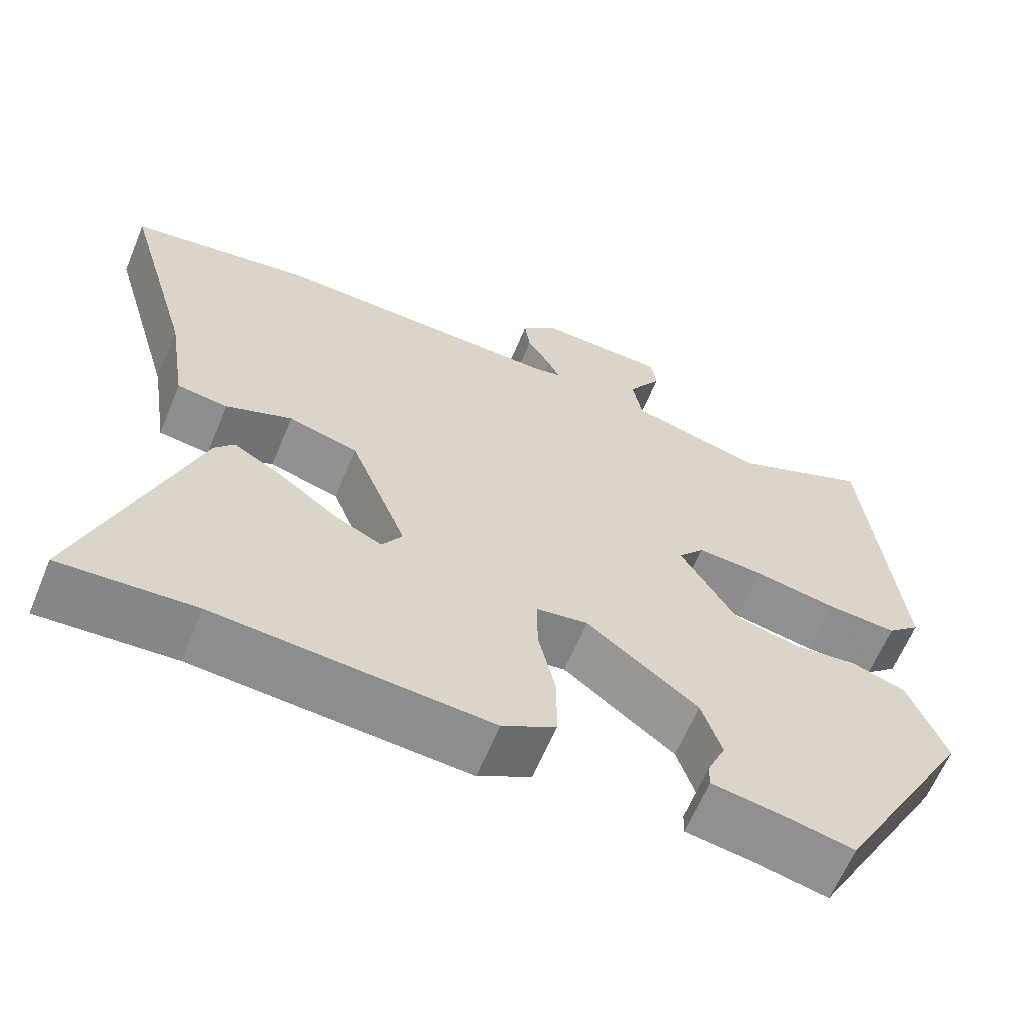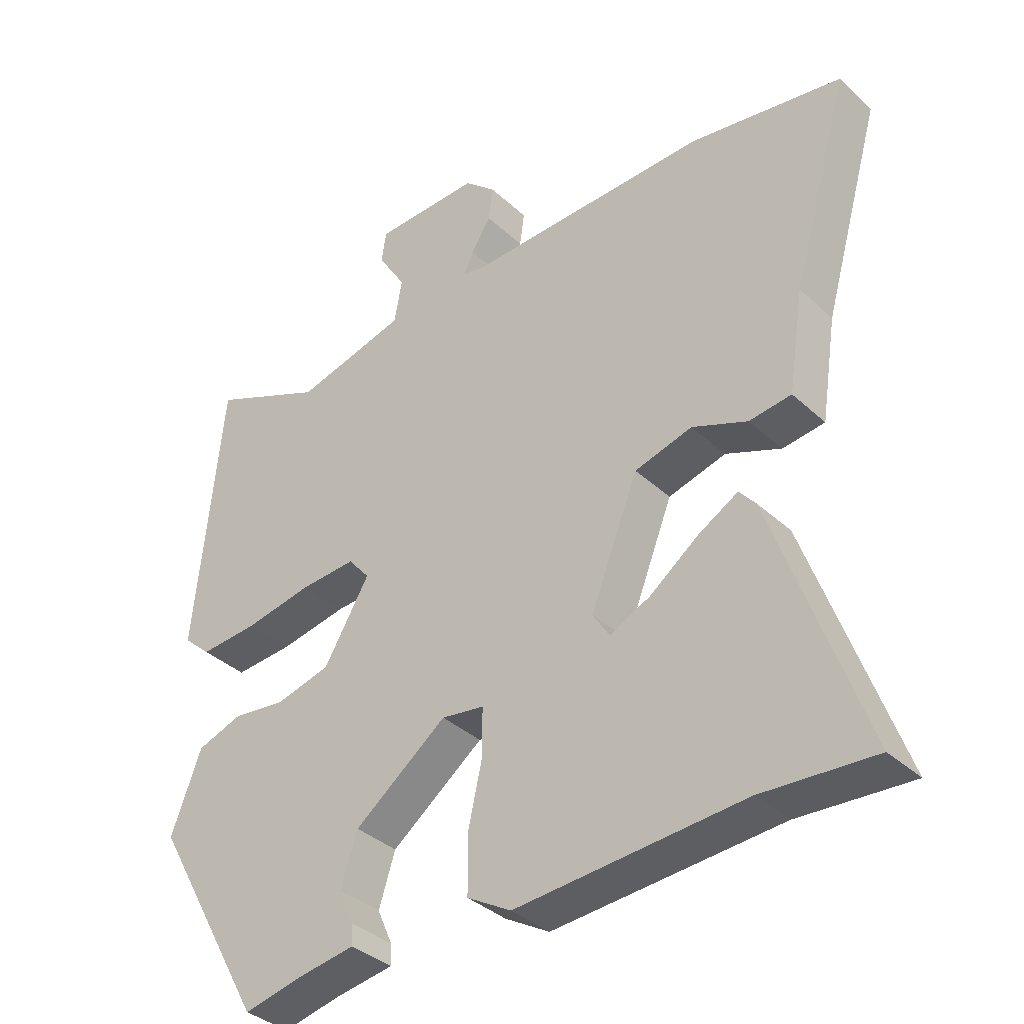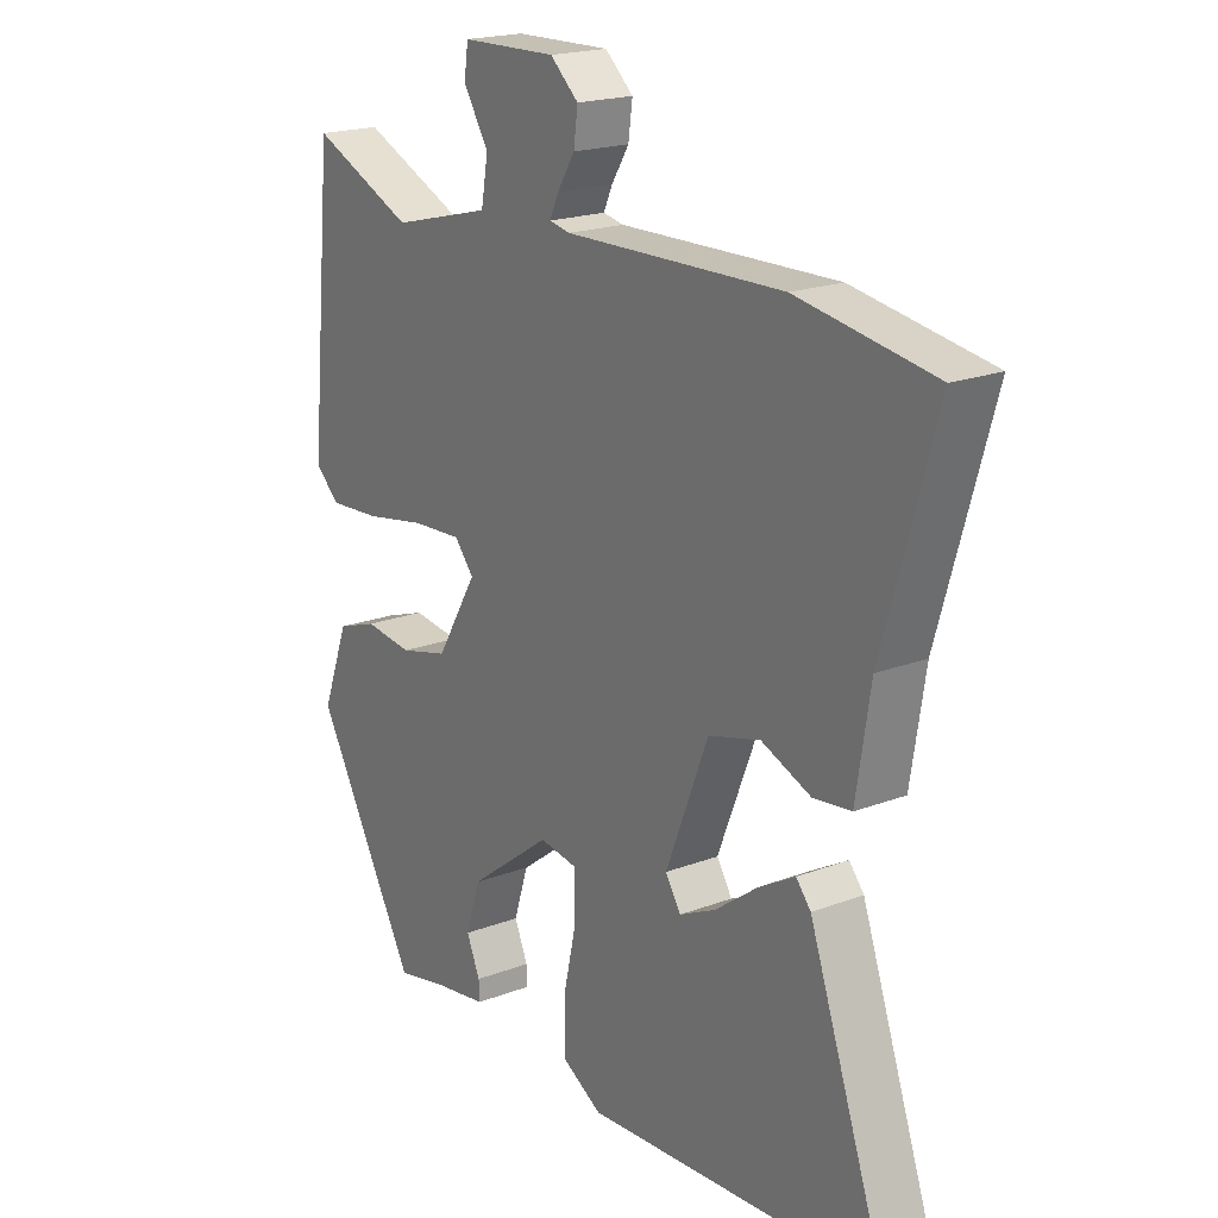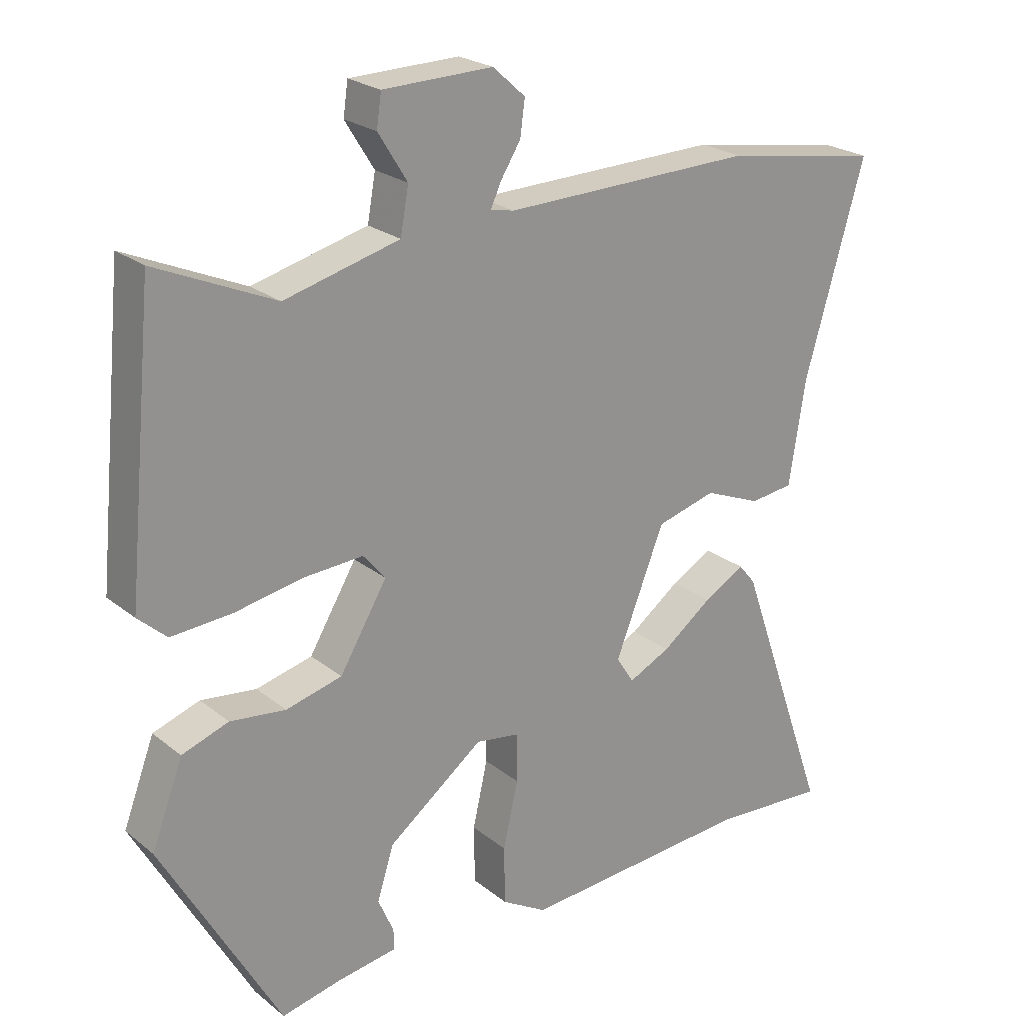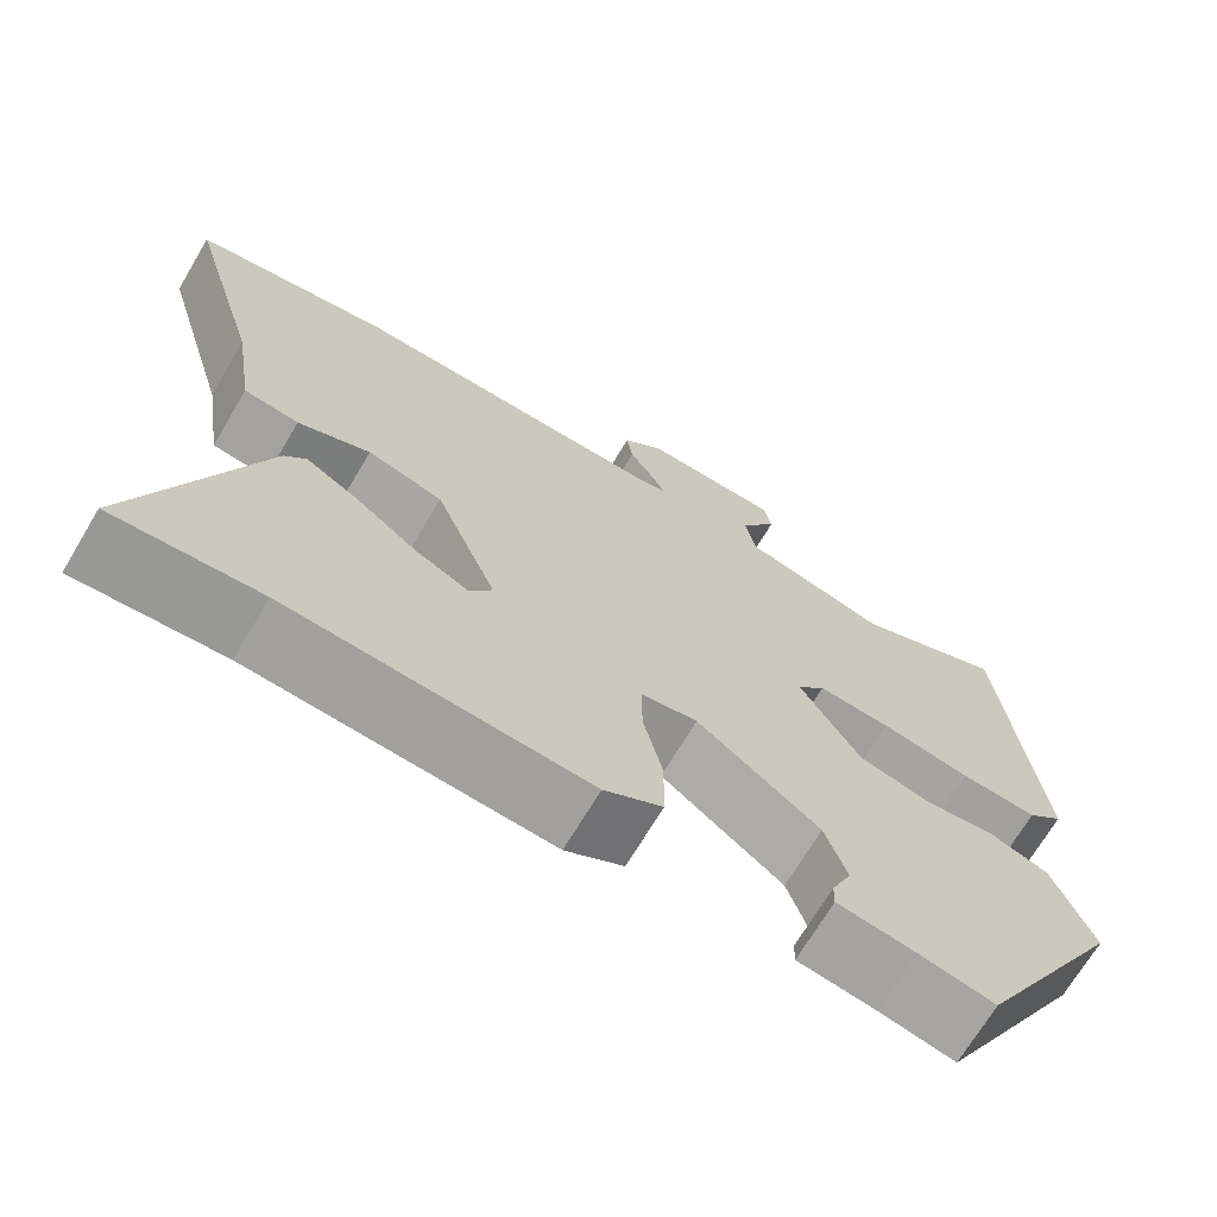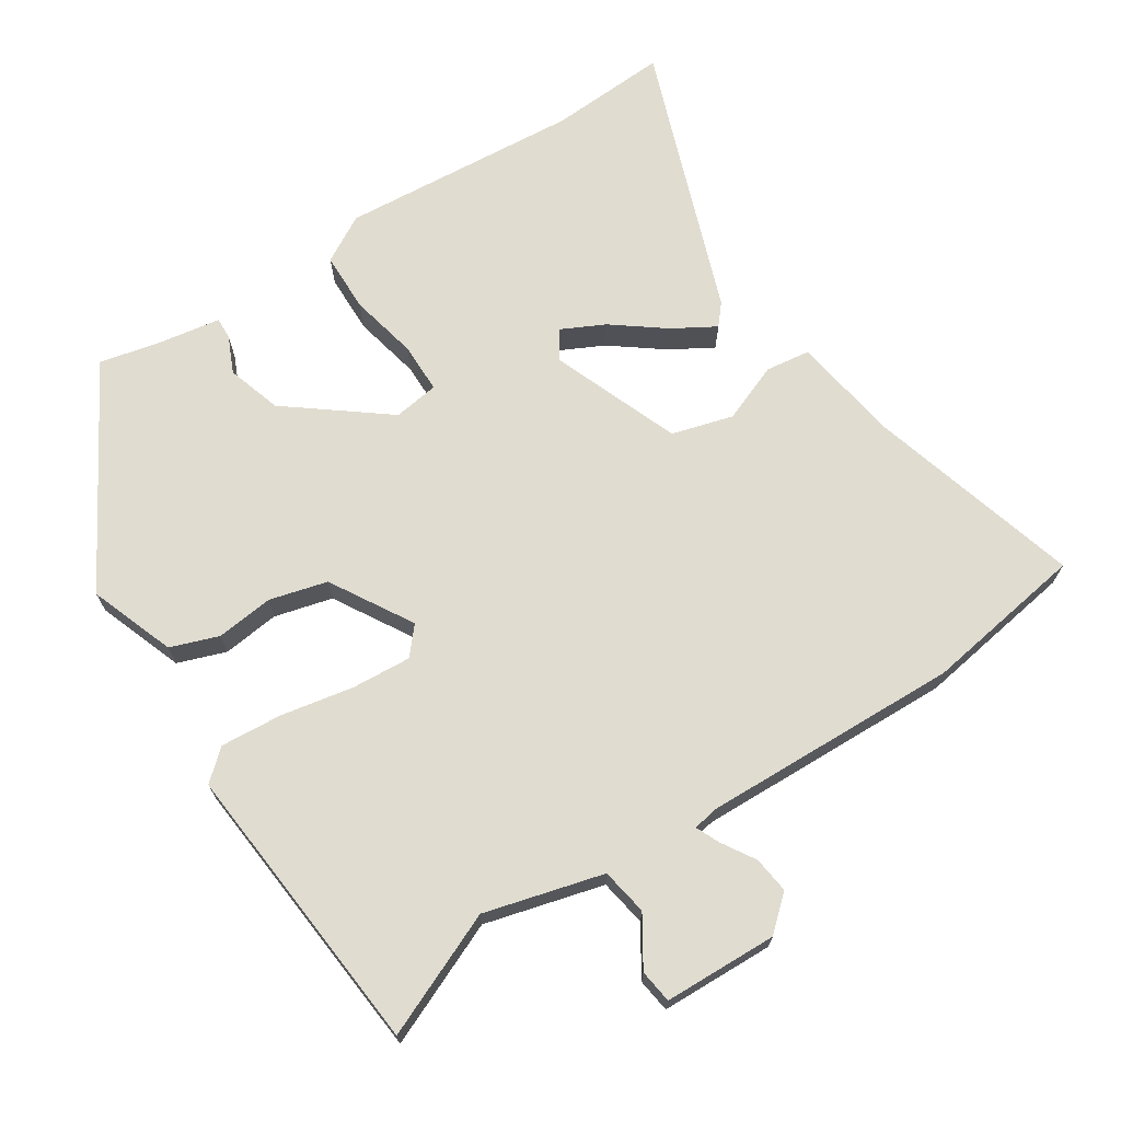
<metadata>
{"format":"obj","ext":"obj","renderer":"f3d","projection":"perspective","resolution":1024,"background":"white","views":[{"elev":-63.4,"azim":157.5,"up":"+Z"},{"elev":-36.5,"azim":40.2,"up":"+Z"},{"elev":19.7,"azim":54.8,"up":"+Z"},{"elev":23.3,"azim":-37.2,"up":"+Z"},{"elev":-70.1,"azim":149.2,"up":"+Z"},{"elev":69.6,"azim":-32.5,"up":"+Y"}]}
</metadata>
<code>
v -0.49 0.07 0.536
v -0.315 0.07 0.459
v -0.145 0.07 0.503
v -0.133 0.07 0.57
v -0.176 0.07 0.639
v -0.169 0.07 0.687
v -0.007 0.07 0.691
v 0.041 0.07 0.648
v 0.034 0.07 0.596
v 0.004 0.07 0.548
v -0.011 0.07 0.515
v 0.024 0.07 0.508
v 0.395 0.07 0.517
v 0.627 0.07 0.479
v 0.538 0.07 0.171
v 0.514 0.07 0.018
v 0.45 0.07 0.01
v 0.366 0.07 0.044
v 0.278 0.07 0.02
v 0.205 0.07 -0.164
v 0.231 0.07 -0.205
v 0.293 0.07 -0.175
v 0.367 0.07 -0.12
v 0.428 0.07 -0.085
v 0.453 0.07 -0.115
v 0.591 0.07 -0.506
v 0.421 0.07 -0.495
v 0.076 0.07 -0.519
v 0.009 0.07 -0.48
v 0.008 0.07 -0.394
v 0.03 0.07 -0.296
v 0.03 0.07 -0.224
v -0.035 0.07 -0.214
v -0.176 0.07 -0.321
v -0.201 0.07 -0.399
v -0.178 0.07 -0.452
v -0.177 0.07 -0.483
v -0.267 0.07 -0.497
v -0.354 0.07 -0.516
v -0.528 0.07 -0.207
v -0.482 0.07 -0.085
v -0.413 0.07 -0.061
v -0.331 0.07 -0.071
v -0.248 0.07 -0.05
v -0.178 0.07 0.067
v -0.211 0.07 0.106
v -0.296 0.07 0.101
v -0.4 0.07 0.082
v -0.489 0.07 0.076
v -0.531 0.07 0.114
v -0.49 0 0.536
v -0.315 0 0.459
v -0.145 0 0.503
v -0.133 0 0.57
v -0.176 0 0.639
v -0.169 0 0.687
v -0.007 0 0.691
v 0.041 0 0.648
v 0.034 0 0.596
v 0.004 0 0.548
v -0.011 0 0.515
v 0.024 0 0.508
v 0.395 0 0.517
v 0.627 0 0.479
v 0.538 0 0.171
v 0.514 0 0.018
v 0.45 0 0.01
v 0.366 0 0.044
v 0.278 0 0.02
v 0.205 0 -0.164
v 0.231 0 -0.205
v 0.293 0 -0.175
v 0.367 0 -0.12
v 0.428 0 -0.085
v 0.453 0 -0.115
v 0.591 0 -0.506
v 0.421 0 -0.495
v 0.076 0 -0.519
v 0.009 0 -0.48
v 0.008 0 -0.394
v 0.03 0 -0.296
v 0.03 0 -0.224
v -0.035 0 -0.214
v -0.176 0 -0.321
v -0.201 0 -0.399
v -0.178 0 -0.452
v -0.177 0 -0.483
v -0.267 0 -0.497
v -0.354 0 -0.516
v -0.528 0 -0.207
v -0.482 0 -0.085
v -0.413 0 -0.061
v -0.331 0 -0.071
v -0.248 0 -0.05
v -0.178 0 0.067
v -0.211 0 0.106
v -0.296 0 0.101
v -0.4 0 0.082
v -0.489 0 0.076
v -0.531 0 0.114
f 50 1 2
f 49 50 2
f 48 49 2
f 47 48 2
f 46 47 2 3
f 45 46 3 4
f 41 42 43
f 40 41 43
f 39 40 43
f 38 39 43
f 38 43 44
f 35 36 37 38
f 38 44 45
f 35 38 45
f 34 35 45
f 29 30 31
f 28 29 31
f 27 28 31
f 27 31 32
f 25 26 27
f 24 25 27
f 23 24 27
f 22 23 27
f 21 22 27
f 21 27 32
f 20 21 32 33
f 15 16 17 18
f 15 18 19
f 14 15 19
f 13 14 19
f 12 13 19
f 19 20 33
f 12 19 33
f 11 12 33
f 8 9 10
f 7 8 10
f 6 7 10
f 5 6 10
f 4 5 10
f 34 45 4
f 33 34 4
f 11 33 4
f 4 10 11
f 52 51 100
f 52 100 99
f 52 99 98
f 52 98 97
f 53 52 97 96
f 54 53 96 95
f 93 92 91
f 93 91 90
f 93 90 89
f 93 89 88
f 94 93 88
f 88 87 86 85
f 95 94 88
f 95 88 85
f 95 85 84
f 81 80 79
f 81 79 78
f 81 78 77
f 82 81 77
f 77 76 75
f 77 75 74
f 77 74 73
f 77 73 72
f 77 72 71
f 82 77 71
f 83 82 71 70
f 68 67 66 65
f 69 68 65
f 69 65 64
f 69 64 63
f 69 63 62
f 83 70 69
f 83 69 62
f 83 62 61
f 60 59 58
f 60 58 57
f 60 57 56
f 60 56 55
f 60 55 54
f 54 95 84
f 54 84 83
f 54 83 61
f 61 60 54
f 1 51 52 2
f 2 52 53 3
f 3 53 54 4
f 4 54 55 5
f 5 55 56 6
f 6 56 57 7
f 7 57 58 8
f 8 58 59 9
f 9 59 60 10
f 10 60 61 11
f 11 61 62 12
f 12 62 63 13
f 13 63 64 14
f 14 64 65 15
f 15 65 66 16
f 16 66 67 17
f 17 67 68 18
f 18 68 69 19
f 19 69 70 20
f 20 70 71 21
f 21 71 72 22
f 22 72 73 23
f 23 73 74 24
f 24 74 75 25
f 25 75 76 26
f 26 76 77 27
f 27 77 78 28
f 28 78 79 29
f 29 79 80 30
f 30 80 81 31
f 31 81 82 32
f 32 82 83 33
f 33 83 84 34
f 34 84 85 35
f 35 85 86 36
f 36 86 87 37
f 37 87 88 38
f 38 88 89 39
f 39 89 90 40
f 40 90 91 41
f 41 91 92 42
f 42 92 93 43
f 43 93 94 44
f 44 94 95 45
f 45 95 96 46
f 46 96 97 47
f 47 97 98 48
f 48 98 99 49
f 49 99 100 50
f 50 100 51 1

</code>
